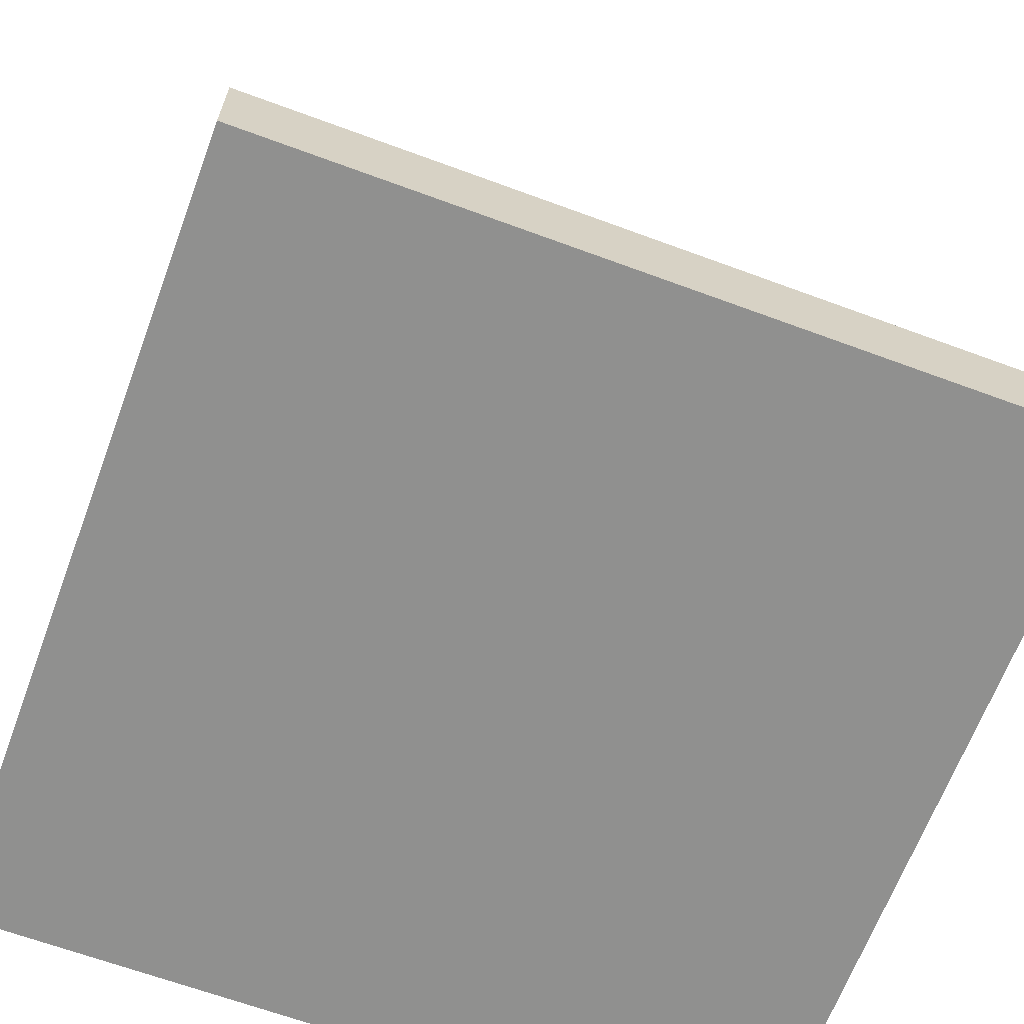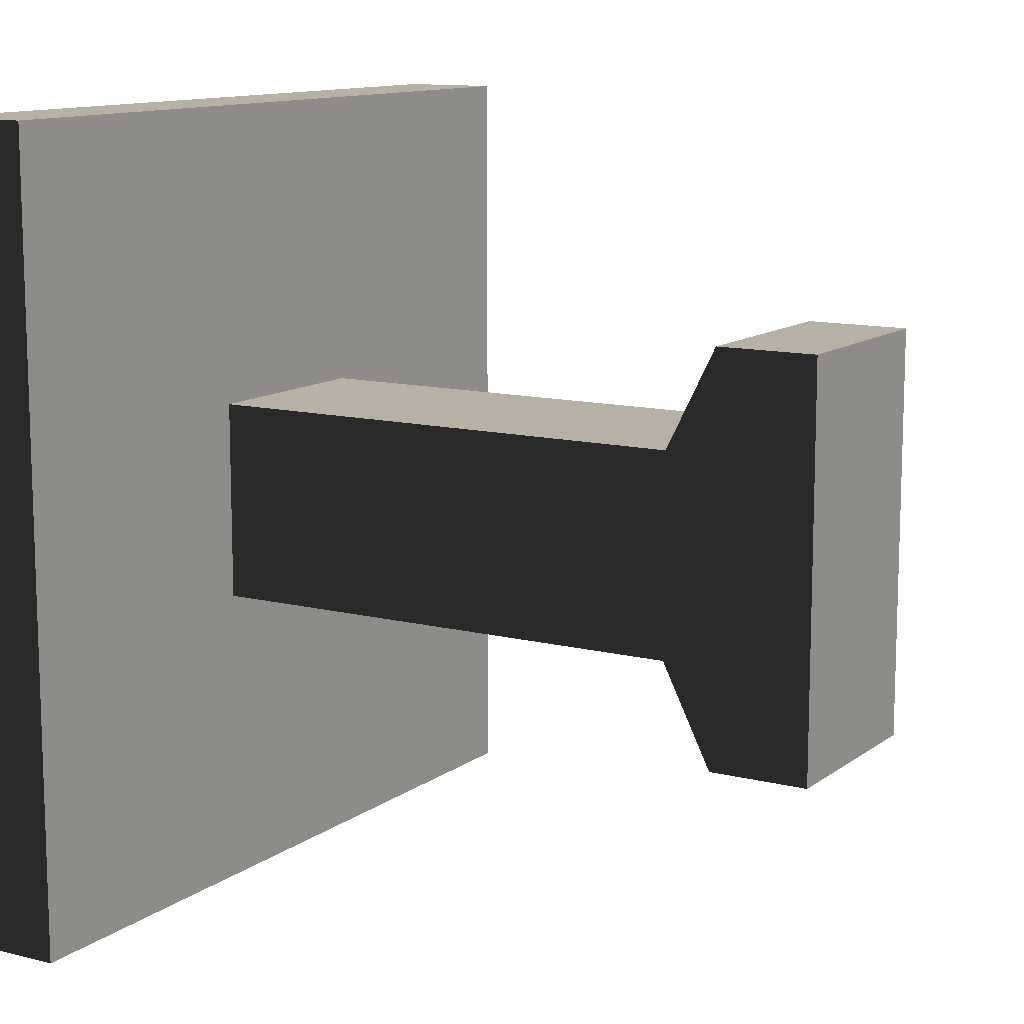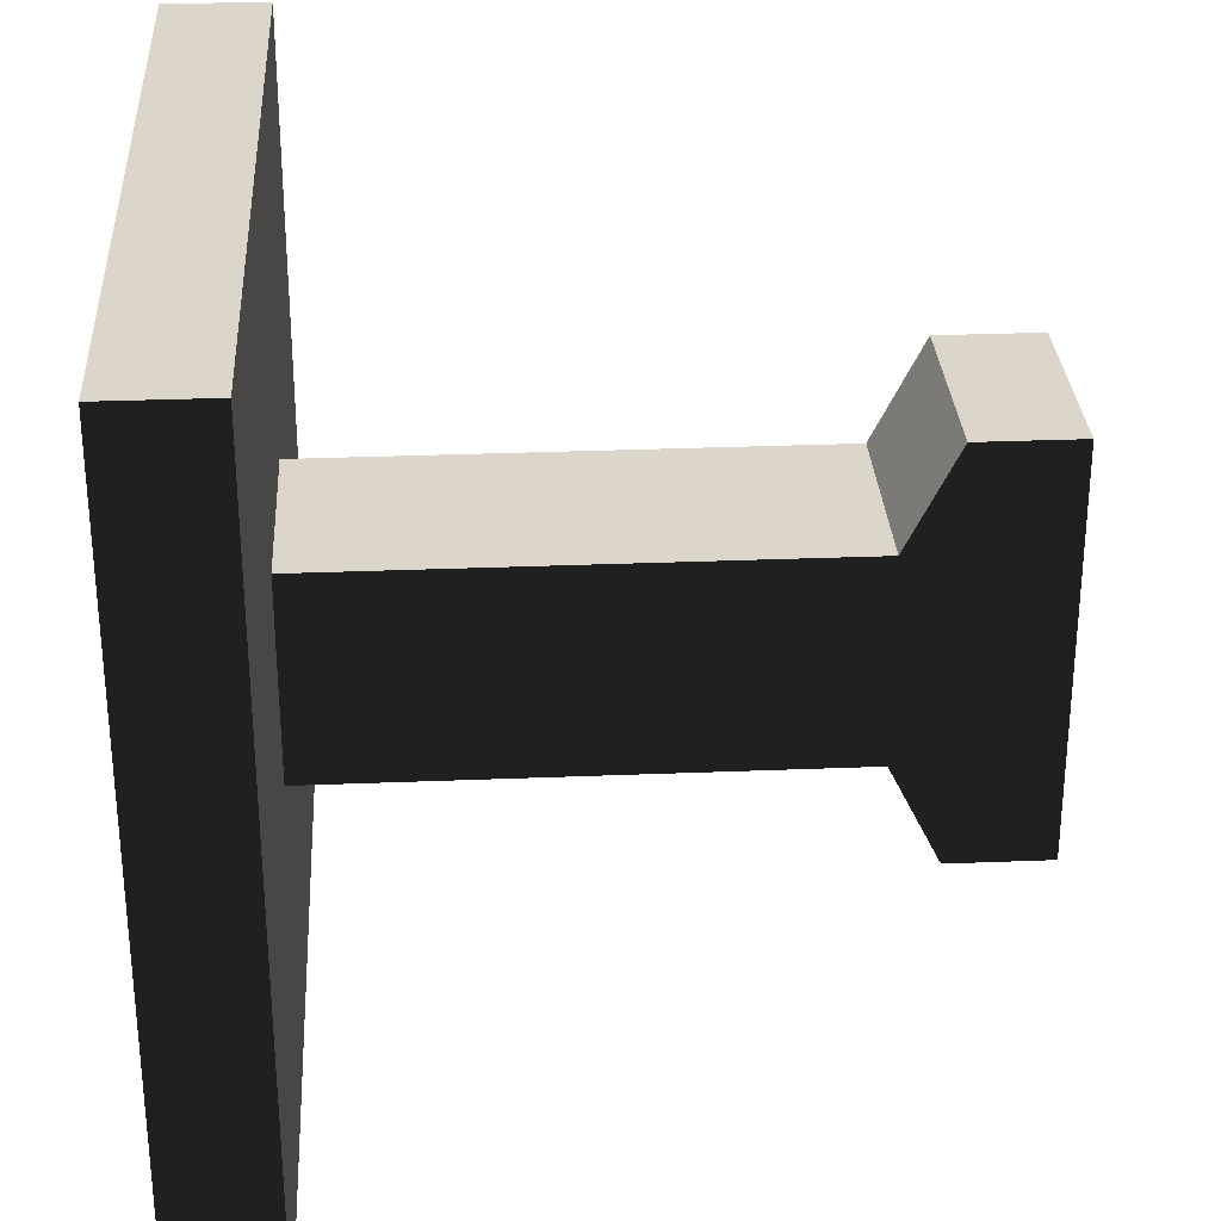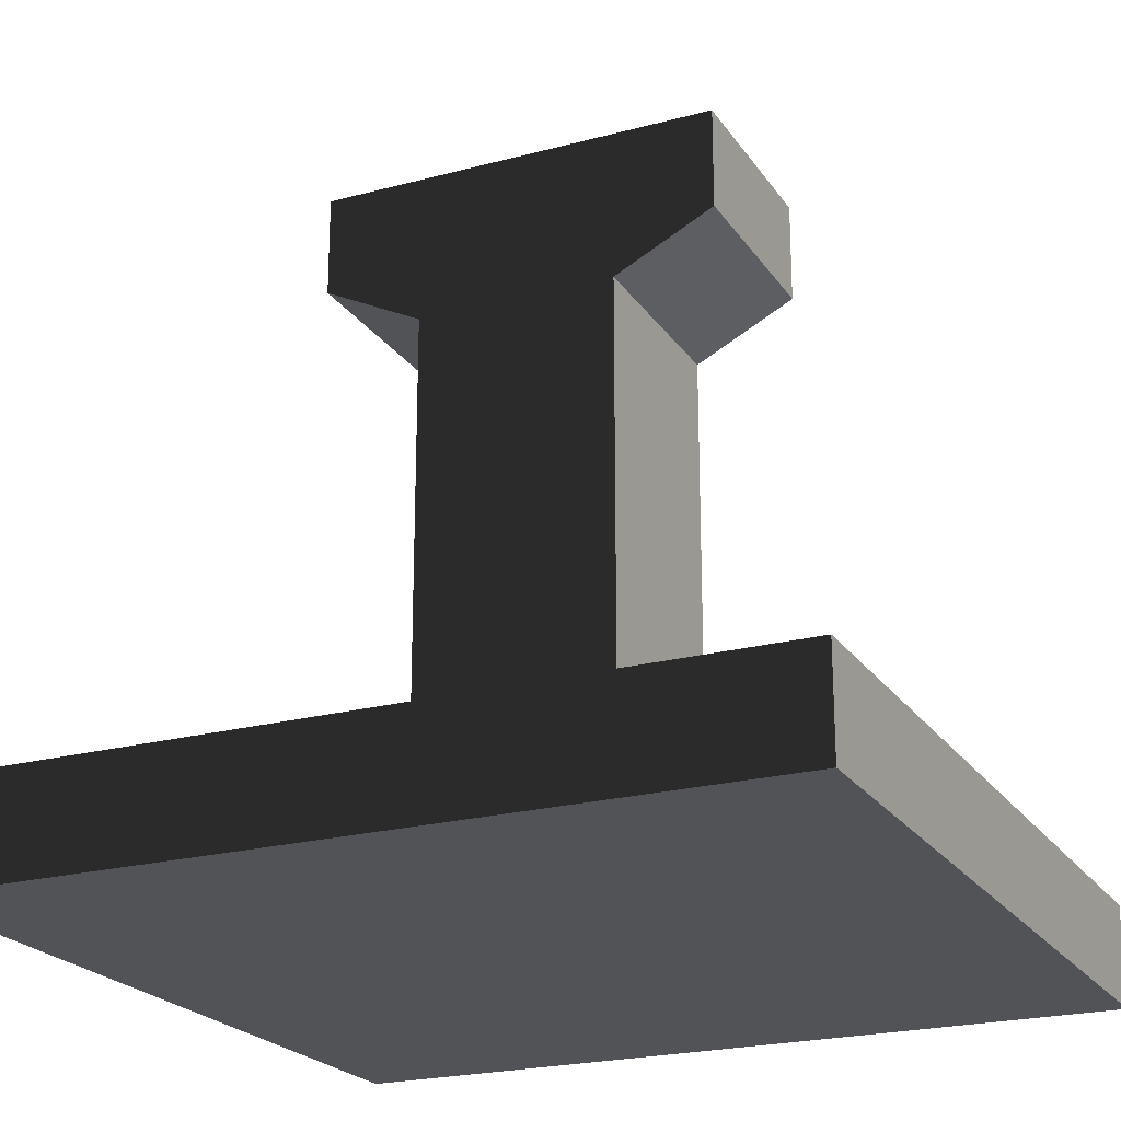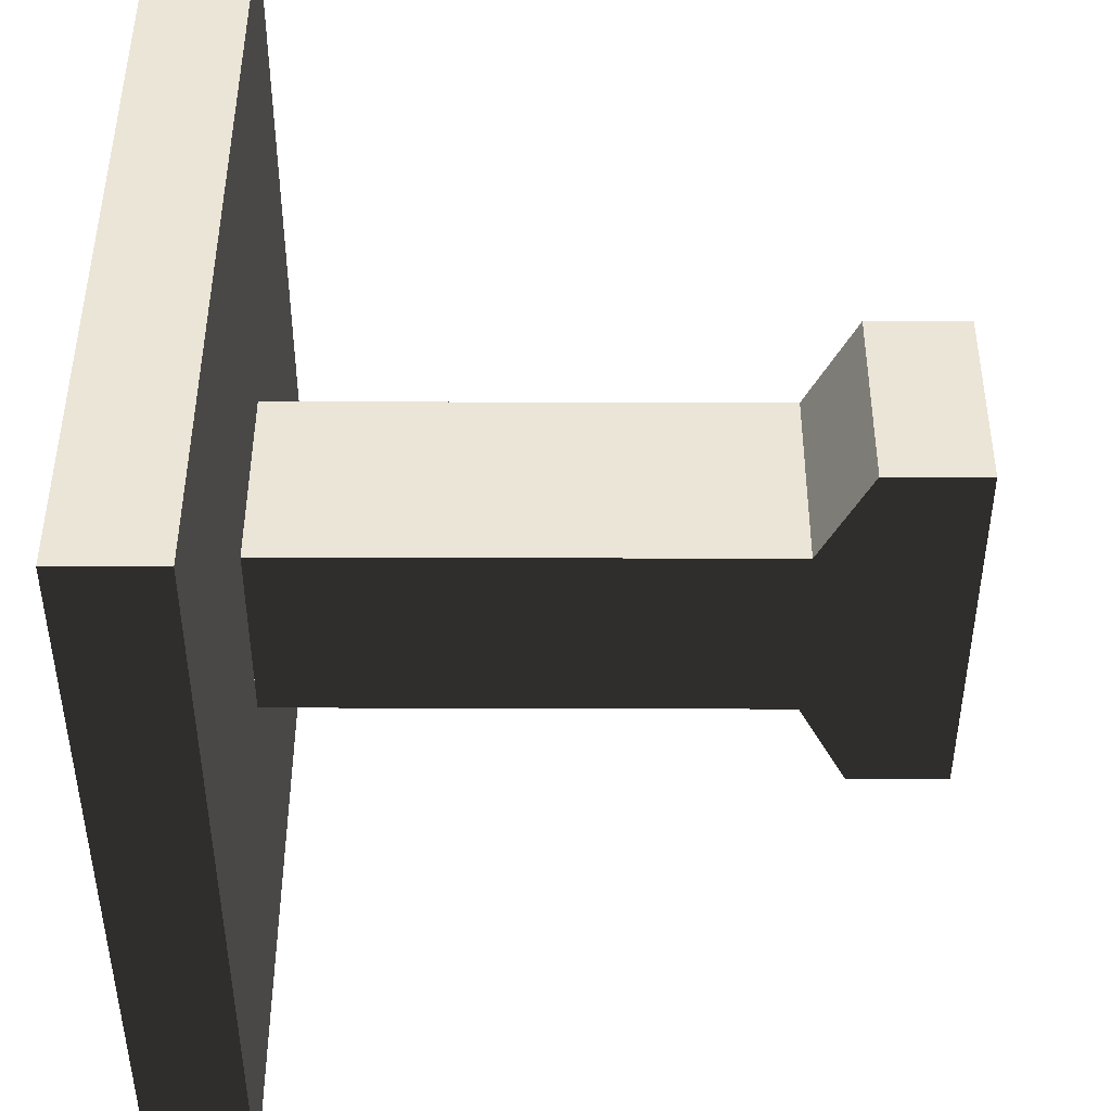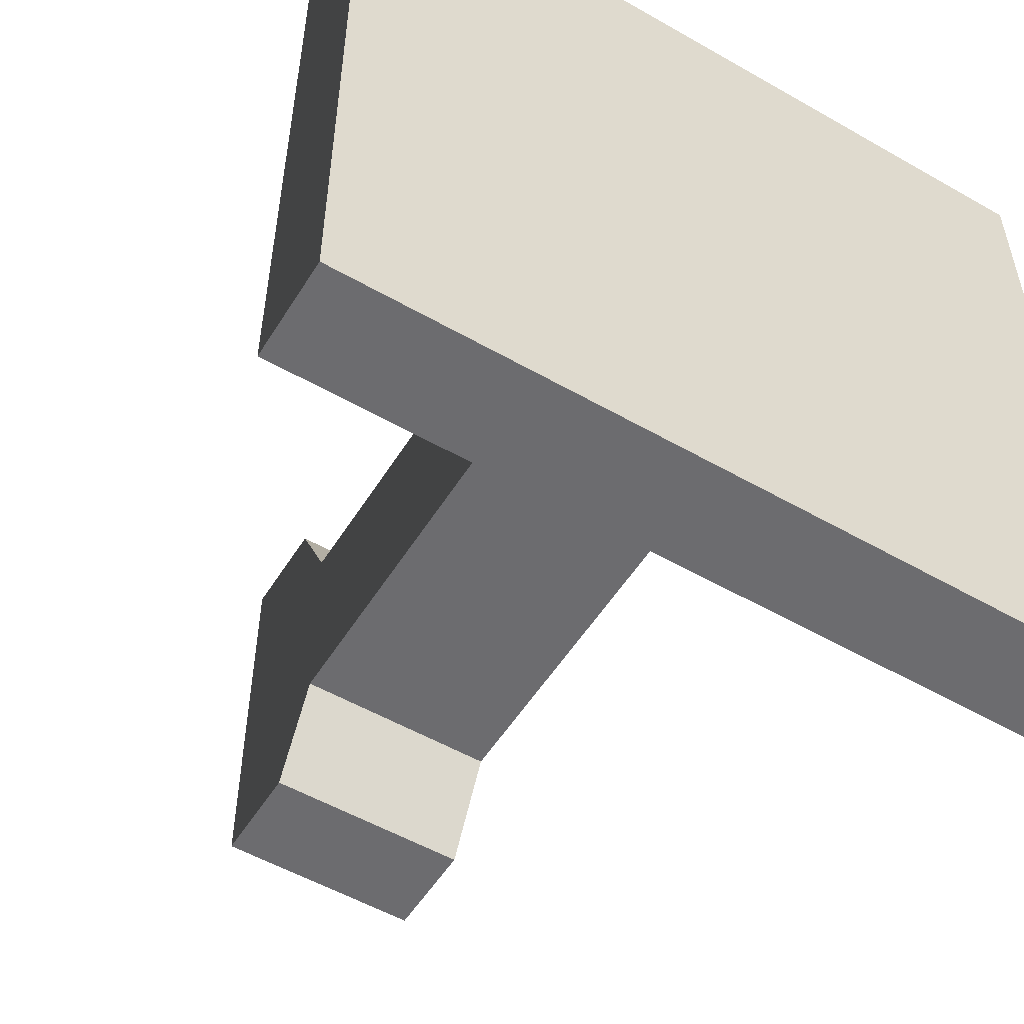
<metadata>
{"format":"obj","ext":"obj","renderer":"f3d","projection":"perspective","resolution":1024,"background":"white","views":[{"elev":-65.5,"azim":-20.4,"up":"+Y"},{"elev":11.8,"azim":121.1,"up":"+Z"},{"elev":29.8,"azim":86.6,"up":"+Z"},{"elev":-22.3,"azim":-65.0,"up":"+Y"},{"elev":45.9,"azim":90.2,"up":"+Z"},{"elev":-53.8,"azim":-31.4,"up":"+Z"}]}
</metadata>
<code>
o MAP01
v -64 0 64
v -64 16 64
v 64 16 64
v 64 0 64
v -64 0 -64
v -64 16 -64
v 64 0 -64
v 64 16 -64
v 16 104 32
v 16 120 32
v 16 120 16
v 16 96 16
v -16 104 32
v -16 120 32
v 16 104 32
v -16 96 16
v -16 120 16
v -16 104 32
v -16 16 -16
v -16 120 -16
v -16 16 16
v 16 16 -16
v 16 96 -16
v -16 96 -16
v 16 16 16
v 16 120 -16
v 16 120 -32
v 16 104 -32
v 16 104 -32
v -16 120 -32
v -16 104 -32
v -16 104 -32
v 16 0 32
v -64 0 32
v -16 0 32
v -16 0 -32
v 16 0 -32
v 16 0 16
v -16 0 16
v 16 0 -16
v -16 0 -16
v 16 16 32
v -64 16 32
v -16 16 -32
v -16 16 32
v 16 16 -32
v -16 96 16
v 16 96 -16
f 1 2 3 4
f 5 6 2 1
f 7 8 6 5
f 4 3 8 7
f 9 10 11 12
f 13 14 10 15
f 16 17 14 18
f 19 20 17 21
f 22 23 24 19
f 25 11 26 22
f 21 16 12 25
f 23 26 27 28
f 29 27 30 31
f 32 30 20 24
f 33 34 1
f 34 35 36
f 5 34 36
f 33 1 4
f 5 36 37
f 7 5 37
f 33 4 7
f 37 33 7
f 33 38 39 35
f 38 40 41 39
f 40 37 36 41
f 42 2 43
f 43 44 45
f 6 44 43
f 42 3 2
f 6 46 44
f 8 46 6
f 42 8 3
f 46 8 42
f 11 10 14 17
f 9 12 47 13
f 25 42 45 21
f 26 11 17 20
f 27 26 20 30
f 48 29 32 24
f 46 22 19 44

</code>
